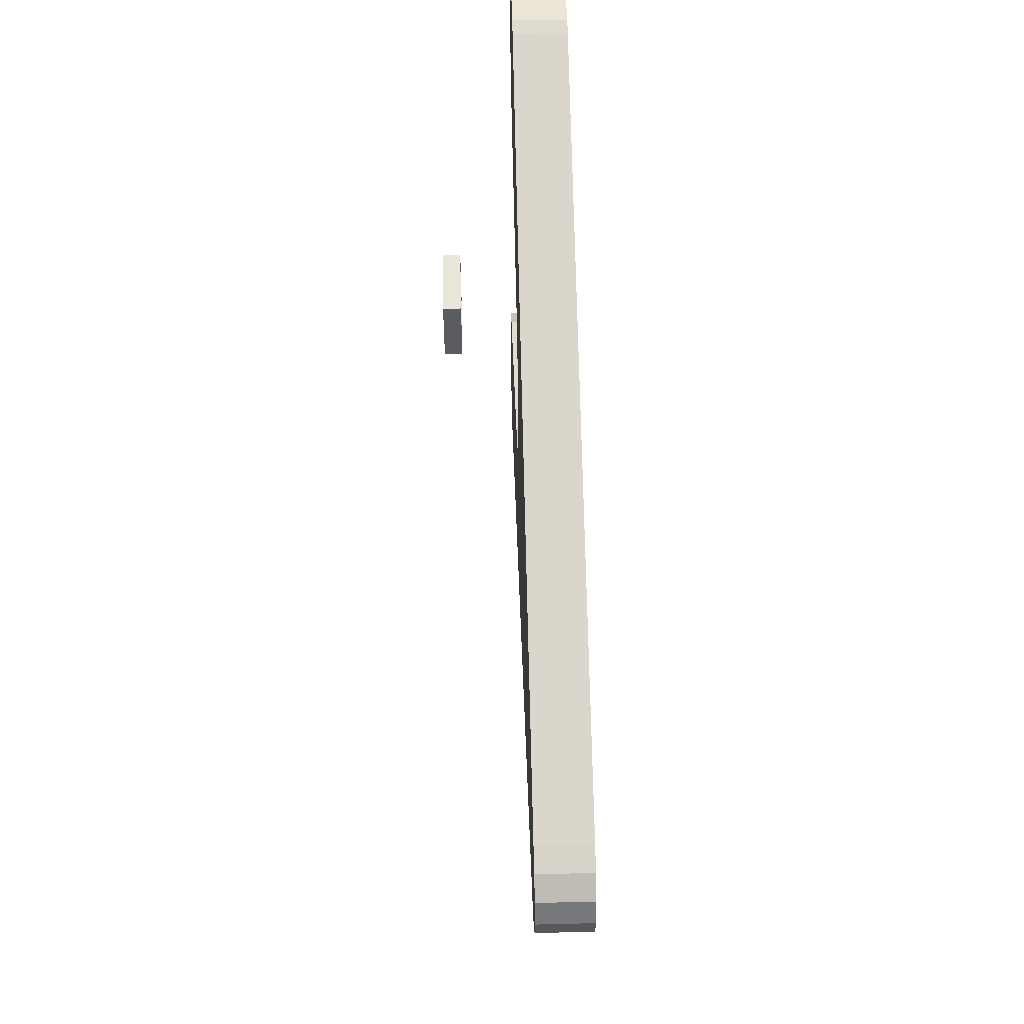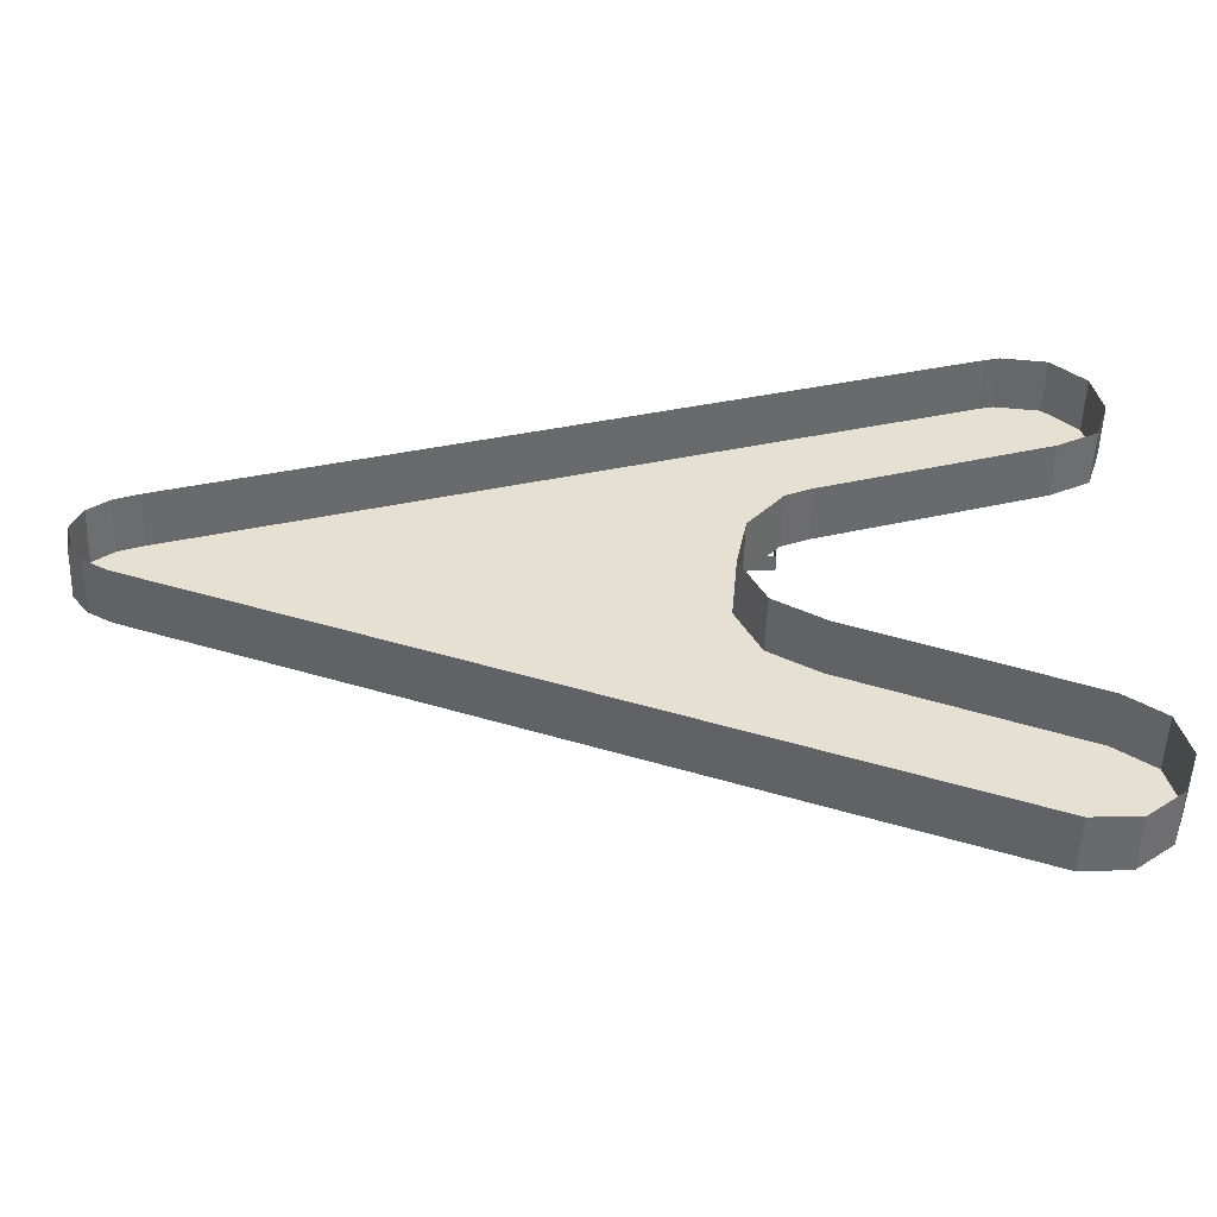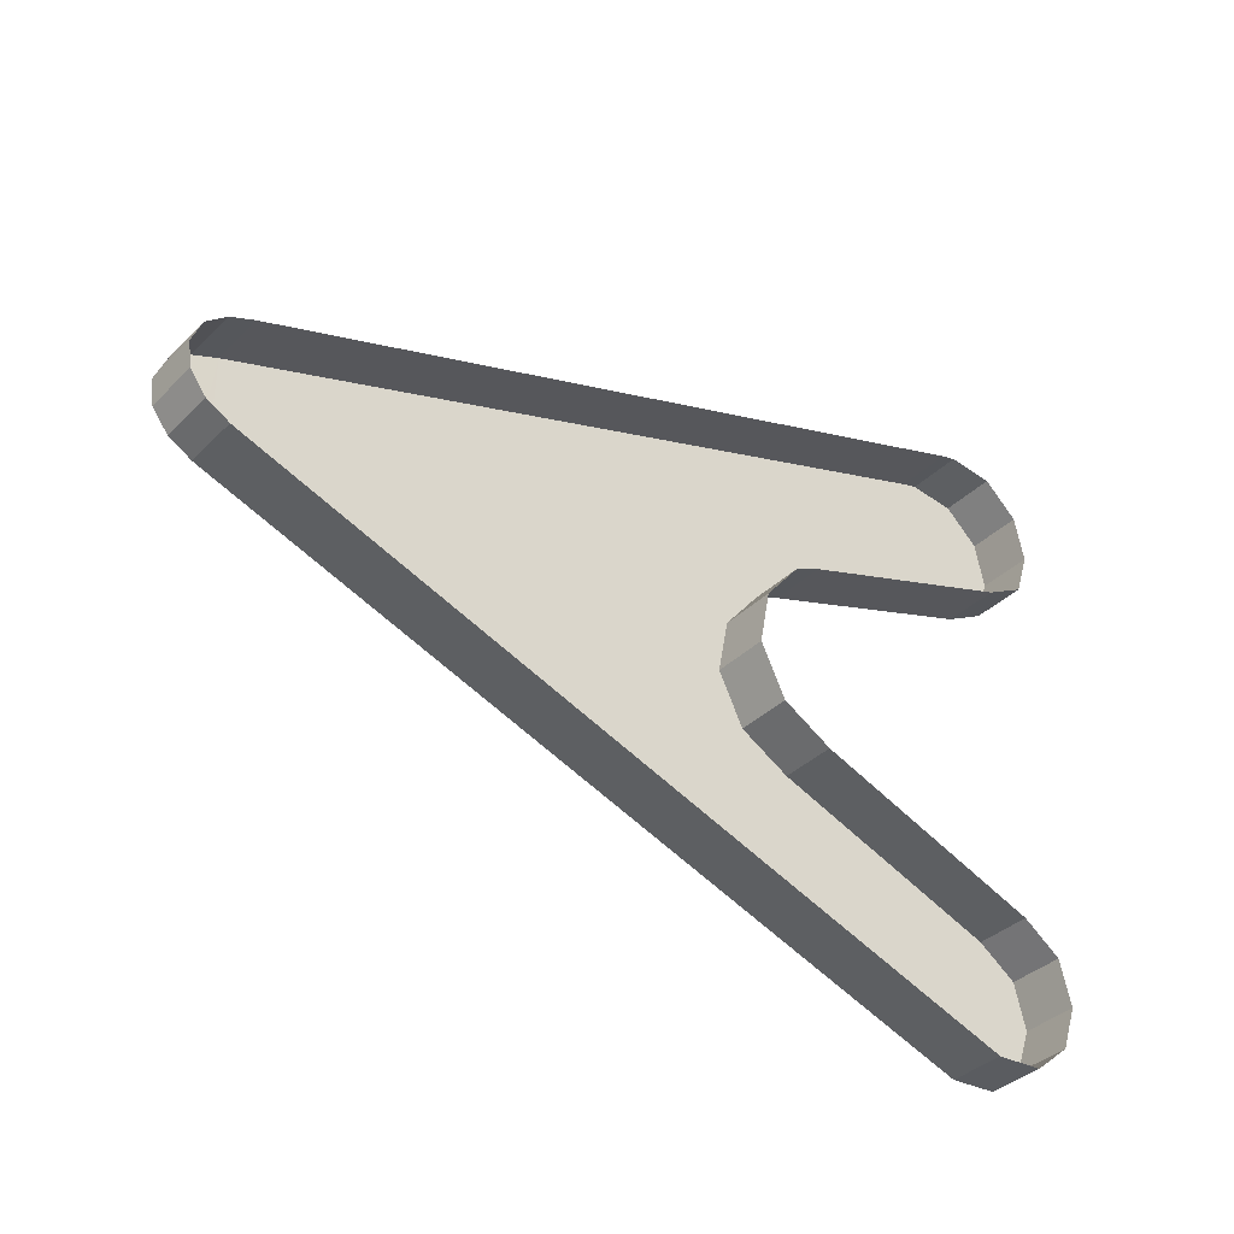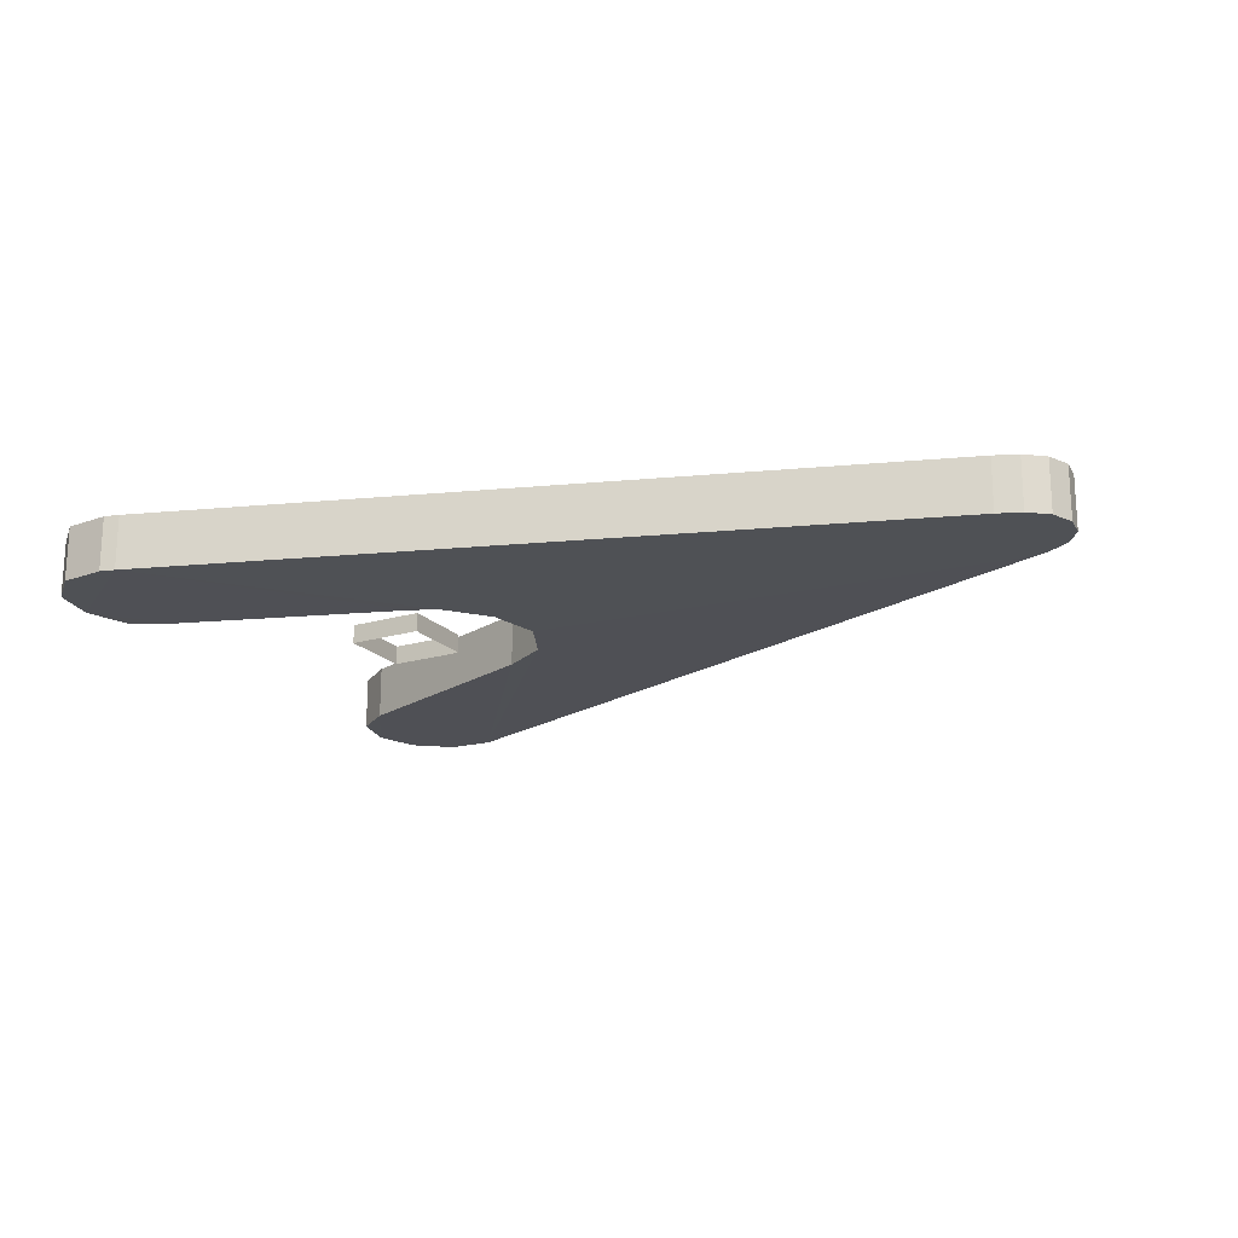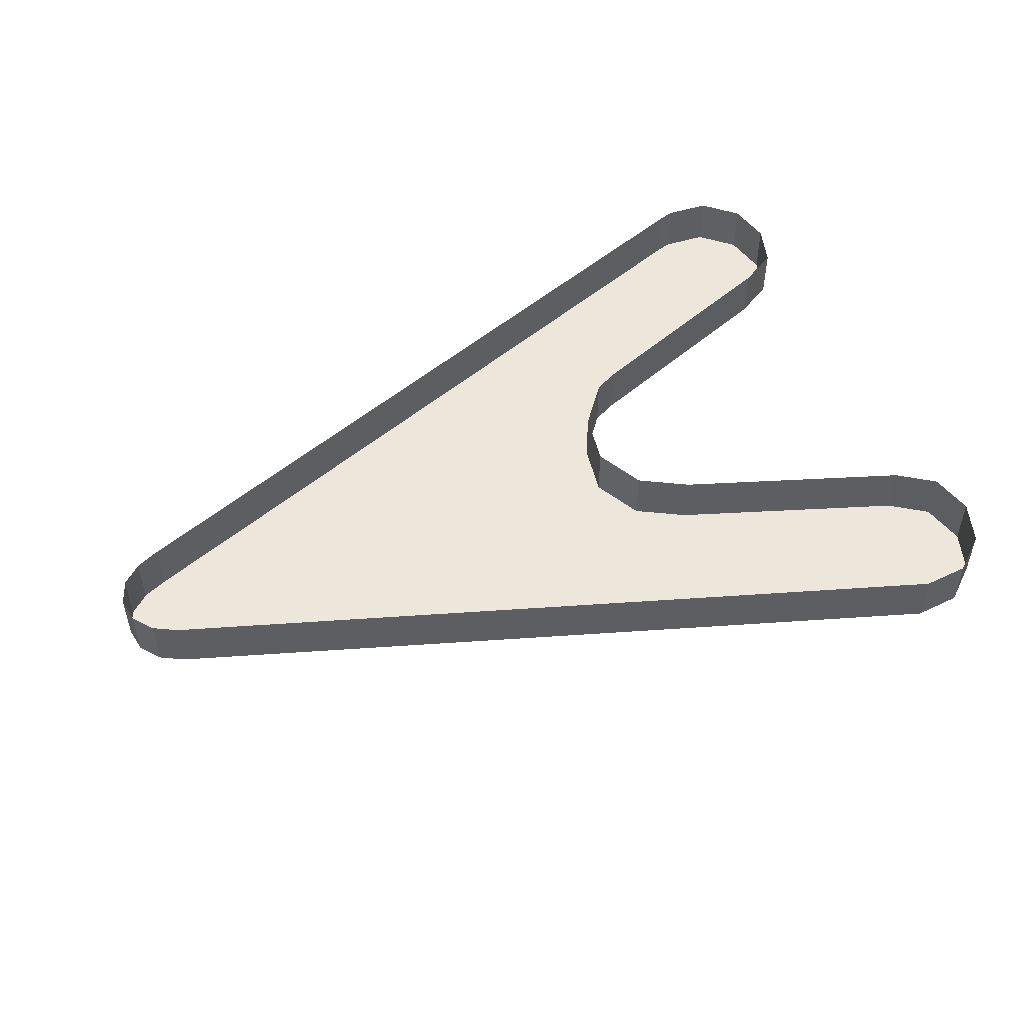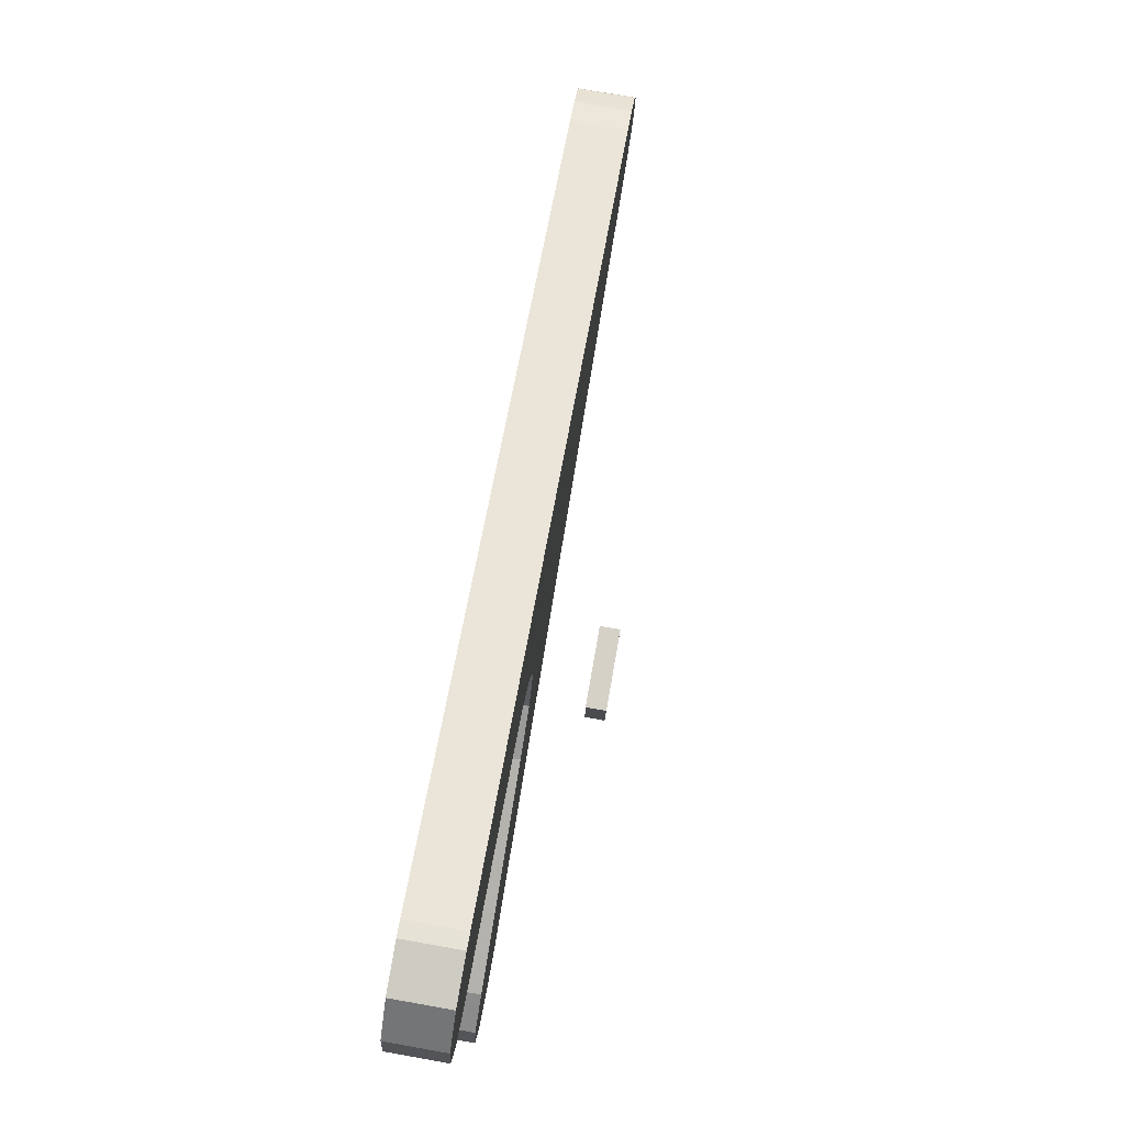
<metadata>
{"format":"obj","ext":"obj","renderer":"f3d","projection":"perspective","resolution":1024,"background":"white","views":[{"elev":54.9,"azim":88.6,"up":"+Z"},{"elev":-52.8,"azim":178.0,"up":"+Z"},{"elev":-36.5,"azim":141.5,"up":"+Z"},{"elev":-19.5,"azim":28.9,"up":"+Y"},{"elev":50.8,"azim":156.0,"up":"+Y"},{"elev":79.5,"azim":-80.0,"up":"+Z"}]}
</metadata>
<code>
o p_L18_
v -0.0454 -0.04691 -0.004444
v -0.06542 -0.04689 -0.04595
v 0.3724 -0.04679 -0.03846
v 0.392 -0.001788 0.04757
v 0.3725 -0.001788 0.0557
v 0.3725 -0.04679 0.05571
v 0.3921 -0.04676 0.04762
v 0.3724 -0.001788 -0.03846
v 0.3724 -0.04679 -0.03846
v -0.2487 -0.04677 -0.26
v -0.2487 -0.001788 -0.2599
v -0.1054 -0.001788 -0.06935
v -0.1054 -0.04682 -0.06938
v -0.06542 -0.04689 -0.04595
v -0.06553 -0.001788 -0.04585
v 0.4163 -0.001788 0.01402
v 0.4164 -0.04674 0.01403
v 0.4136 -0.0467 -0.007172
v 0.4136 -0.001788 -0.007165
v -0.3196 -0.001788 -0.1605
v -0.3284 -0.001788 -0.1972
v -0.3285 -0.04674 -0.1972
v -0.3196 -0.04669 -0.1605
v -0.06553 -0.001788 -0.04585
v -0.06542 -0.04689 -0.04595
v -0.0454 -0.04691 -0.004444
v -0.04557 -0.001788 -0.004422
v -0.3343 -0.04676 0.2066
v -0.3227 -0.04669 0.1708
v -0.2897 -0.04677 0.1524
v 0.4008 -0.04677 -0.02425
v 0.4164 -0.04674 0.01403
v 0.4083 -0.04674 0.03382
v -0.3343 -0.04676 0.2066
v -0.2498 -0.04679 0.2701
v -0.2621 -0.04676 0.2735
v 0.3824 -0.001788 -0.03476
v 0.4007 -0.001788 -0.02419
v 0.4008 -0.04677 -0.02425
v 0.3824 -0.04677 -0.03479
v 0.4083 -0.001788 0.03379
v 0.392 -0.001788 0.04757
v 0.3921 -0.04676 0.04762
v 0.4083 -0.04674 0.03382
v 0.4008 -0.04677 -0.02425
v 0.4083 -0.04674 0.03382
v 0.3921 -0.04676 0.04762
v -0.2621 -0.04676 0.2735
v -0.3268 -0.04674 0.2439
v -0.3343 -0.04676 0.2066
v 0.4008 -0.04677 -0.02425
v 0.4136 -0.0467 -0.007172
v 0.4164 -0.04674 0.01403
v -0.05412 -0.04691 0.04093
v 0.3725 -0.04679 0.05571
v -0.08304 -0.04686 0.07688
v -0.2621 -0.001788 0.2735
v -0.2621 -0.04676 0.2735
v -0.2498 -0.04679 0.2701
v -0.2498 -0.001788 0.2701
v -0.08304 -0.04686 0.07688
v 0.3725 -0.04679 0.05571
v -0.2498 -0.04679 0.2701
v -0.1043 -0.001788 0.08672
v -0.1043 -0.04681 0.08673
v -0.2897 -0.04677 0.1524
v -0.2897 -0.001788 0.1525
v 0.4136 -0.001788 -0.007165
v 0.4136 -0.0467 -0.007172
v 0.4008 -0.04677 -0.02425
v 0.4007 -0.001788 -0.02419
v -0.289 -0.04677 -0.1383
v -0.3196 -0.04669 -0.1605
v -0.3285 -0.04674 -0.1972
v -0.2621 -0.04676 0.2735
v -0.2994 -0.04669 0.2699
v -0.3268 -0.04674 0.2439
v -0.289 -0.04677 -0.1383
v -0.289 -0.001788 -0.1384
v -0.3196 -0.001788 -0.1605
v -0.3196 -0.04669 -0.1605
v -0.3268 -0.001788 0.2438
v -0.3268 -0.04674 0.2439
v -0.2994 -0.04669 0.2699
v -0.2994 -0.001788 0.2699
v -0.3268 -0.04674 0.2439
v -0.3268 -0.001788 0.2438
v -0.3342 -0.001788 0.2066
v -0.3343 -0.04676 0.2066
v 0.3724 -0.04679 -0.03846
v 0.3725 -0.04679 0.05571
v -0.0454 -0.04691 -0.004444
v -0.0542 -0.001788 0.0409
v -0.04557 -0.001788 -0.004422
v -0.0454 -0.04691 -0.004444
v -0.05412 -0.04691 0.04093
v -0.2487 -0.001788 -0.2599
v -0.2487 -0.04677 -0.26
v -0.2865 -0.04669 -0.2576
v -0.2864 -0.001788 -0.2576
v -0.06542 -0.04689 -0.04595
v -0.2487 -0.04677 -0.26
v 0.3724 -0.04679 -0.03846
v -0.3159 -0.001788 -0.233
v -0.3159 -0.04676 -0.233
v -0.3285 -0.04674 -0.1972
v -0.3284 -0.001788 -0.1972
v -0.2487 -0.04677 -0.26
v -0.289 -0.04677 -0.1383
v -0.3159 -0.04676 -0.233
v -0.2498 -0.001788 0.2701
v -0.2498 -0.04679 0.2701
v 0.3725 -0.04679 0.05571
v 0.3725 -0.001788 0.0557
v -0.3343 -0.04676 0.2066
v -0.3342 -0.001788 0.2066
v -0.3227 -0.001788 0.1709
v -0.3227 -0.04669 0.1708
v -0.3159 -0.04676 -0.233
v -0.2865 -0.04669 -0.2576
v -0.2487 -0.04677 -0.26
v -0.06542 -0.04689 -0.04595
v -0.1054 -0.04682 -0.06938
v -0.2487 -0.04677 -0.26
v -0.05412 -0.04691 0.04093
v -0.289 -0.04677 -0.1383
v -0.2487 -0.04677 -0.26
v -0.1054 -0.04682 -0.06938
v -0.2498 -0.04679 0.2701
v -0.2897 -0.04677 0.1524
v -0.1043 -0.04681 0.08673
v -0.2498 -0.04679 0.2701
v -0.1043 -0.04681 0.08673
v -0.08304 -0.04686 0.07688
v -0.289 -0.04677 -0.1383
v -0.3285 -0.04674 -0.1972
v -0.3159 -0.04676 -0.233
v 0.3824 -0.001788 -0.03476
v 0.3824 -0.04677 -0.03479
v 0.3724 -0.04679 -0.03846
v 0.3724 -0.001788 -0.03846
v 0.3725 -0.04679 0.05571
v 0.3724 -0.04679 -0.03846
v 0.3824 -0.04677 -0.03479
v -0.2994 -0.001788 0.2699
v -0.2994 -0.04669 0.2699
v -0.2621 -0.04676 0.2735
v -0.2621 -0.001788 0.2735
v -0.3227 -0.04669 0.1708
v -0.3227 -0.001788 0.1709
v -0.2897 -0.001788 0.1525
v -0.2897 -0.04677 0.1524
v -0.3159 -0.001788 -0.233
v -0.2864 -0.001788 -0.2576
v -0.2865 -0.04669 -0.2576
v -0.3159 -0.04676 -0.233
v -0.0542 -0.001788 0.0409
v -0.05412 -0.04691 0.04093
v -0.08304 -0.04686 0.07688
v -0.08311 -0.001788 0.07679
v 0.4163 -0.001788 0.01402
v 0.4083 -0.001788 0.03379
v 0.4083 -0.04674 0.03382
v 0.4164 -0.04674 0.01403
v -0.3343 -0.04676 0.2066
v -0.08311 -0.001788 0.07679
v -0.08304 -0.04686 0.07688
v -0.1043 -0.04681 0.08673
v -0.1043 -0.001788 0.08672
v 0.3824 -0.04677 -0.03479
v 0.3921 -0.04676 0.04762
v 0.3725 -0.04679 0.05571
v -0.289 -0.001788 -0.1384
v -0.289 -0.04677 -0.1383
v -0.1054 -0.04682 -0.06938
v -0.1054 -0.001788 -0.06935
v 0.3921 -0.04676 0.04762
v 0.3824 -0.04677 -0.03479
v 0.4008 -0.04677 -0.02425
v -0.08695 -0.09279 0.1853
v -0.08695 -0.09279 0.1287
v -0.08695 -0.1069 0.1287
v -0.08695 -0.1069 0.1853
v -0.08695 -0.09279 0.1287
v -0.03038 -0.09279 0.1287
v -0.03038 -0.1069 0.1287
v -0.08695 -0.1069 0.1287
v -0.03038 -0.09279 0.1287
v -0.03038 -0.09279 0.1853
v -0.03038 -0.1069 0.1853
v -0.03038 -0.1069 0.1287
v -0.03038 -0.09279 0.1853
v -0.08695 -0.09279 0.1853
v -0.08695 -0.1069 0.1853
v -0.03038 -0.1069 0.1853
f 3 2 1
f 6 5 4
f 7 6 4
f 10 9 8
f 11 10 8
f 14 13 12
f 15 14 12
f 18 17 16
f 19 18 16
f 22 21 20
f 23 22 20
f 26 25 24
f 27 26 24
f 30 29 28
f 33 32 31
f 36 35 34
f 39 38 37
f 40 39 37
f 43 42 41
f 44 43 41
f 47 46 45
f 50 49 48
f 53 52 51
f 56 55 54
f 59 58 57
f 60 59 57
f 63 62 61
f 66 65 64
f 67 66 64
f 70 69 68
f 71 70 68
f 74 73 72
f 77 76 75
f 80 79 78
f 81 80 78
f 84 83 82
f 85 84 82
f 88 87 86
f 89 88 86
f 92 91 90
f 125 91 92
f 95 94 93
f 96 95 93
f 99 98 97
f 100 99 97
f 103 102 101
f 106 105 104
f 107 106 104
f 110 109 108
f 113 112 111
f 114 113 111
f 117 116 115
f 118 117 115
f 121 120 119
f 124 123 122
f 128 127 126
f 131 130 129
f 130 165 129
f 134 133 132
f 137 136 135
f 140 139 138
f 141 140 138
f 144 143 142
f 147 146 145
f 148 147 145
f 151 150 149
f 152 151 149
f 155 154 153
f 156 155 153
f 159 158 157
f 160 159 157
f 163 162 161
f 164 163 161
f 168 167 166
f 169 168 166
f 172 171 170
f 175 174 173
f 176 175 173
f 179 178 177
f 182 181 180
f 183 182 180
f 186 185 184
f 187 186 184
f 190 189 188
f 191 190 188
f 194 193 192
f 195 194 192

</code>
